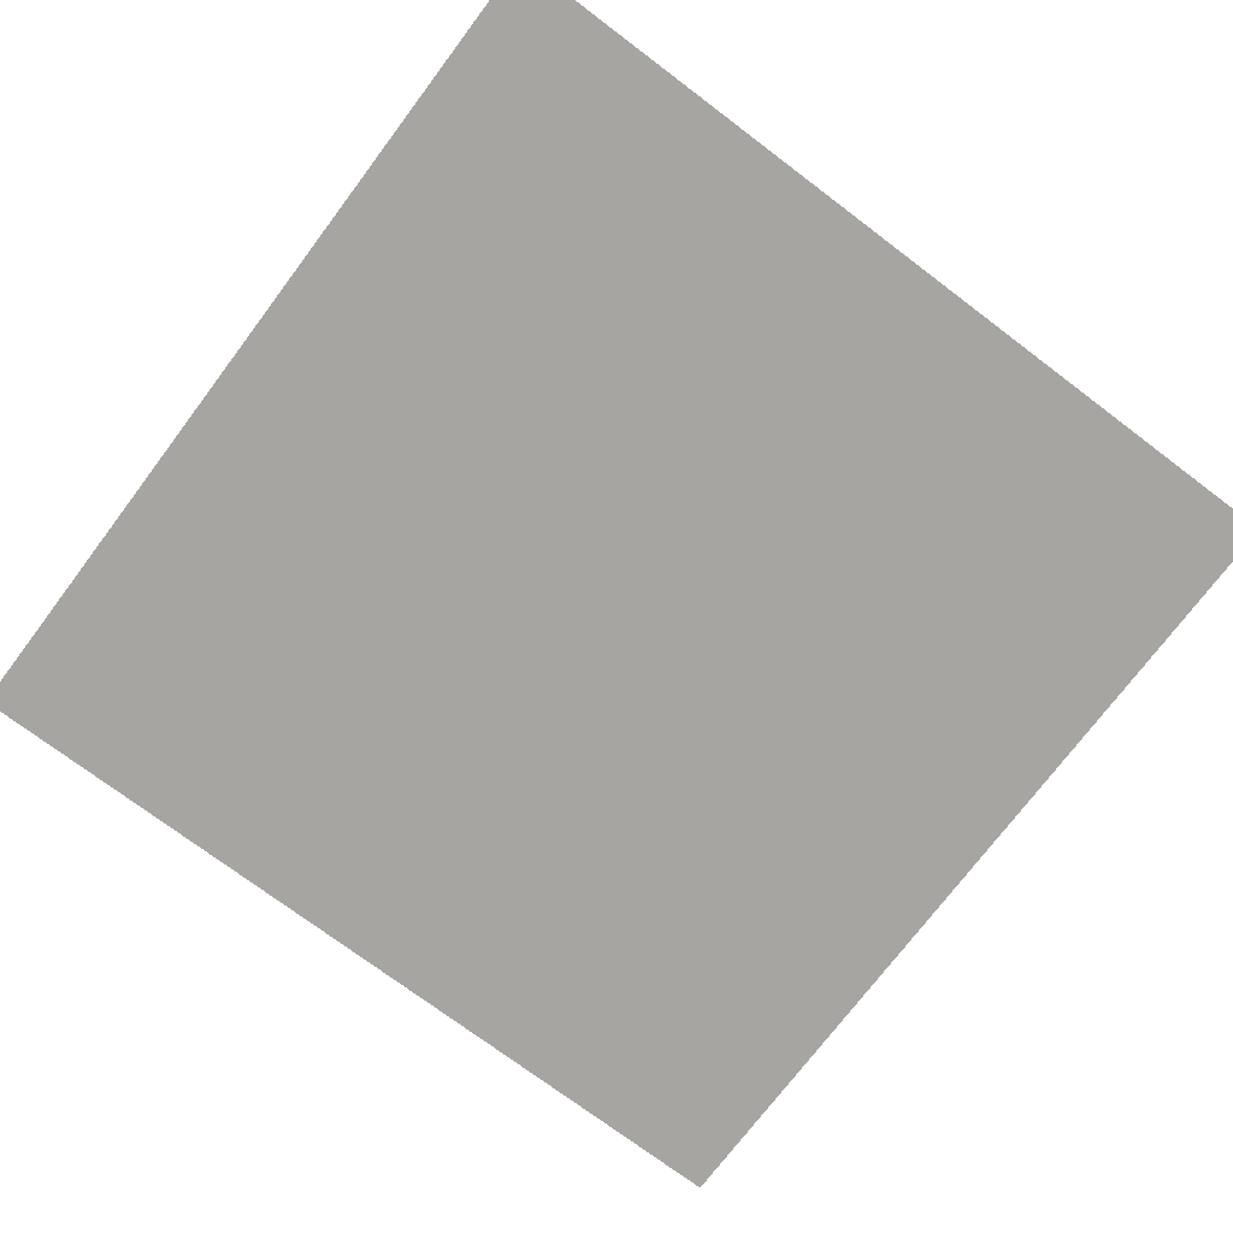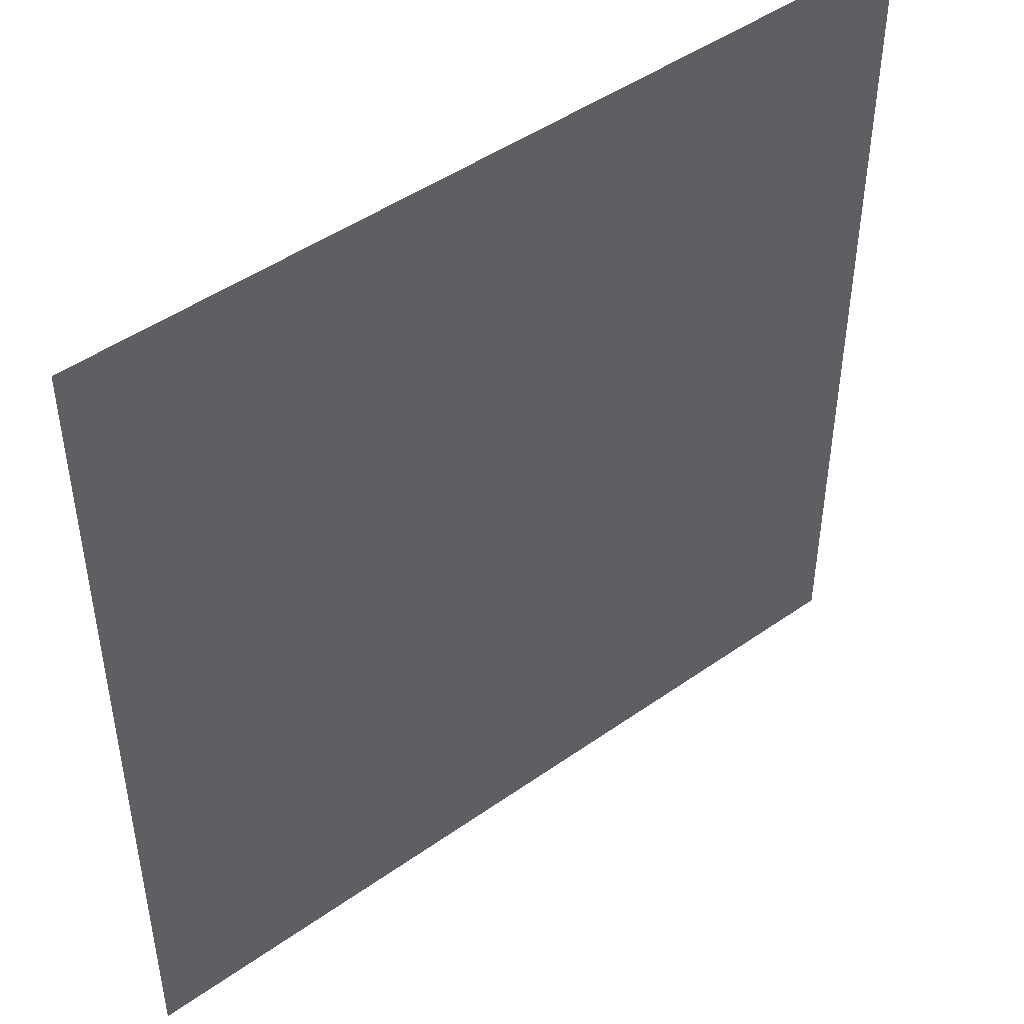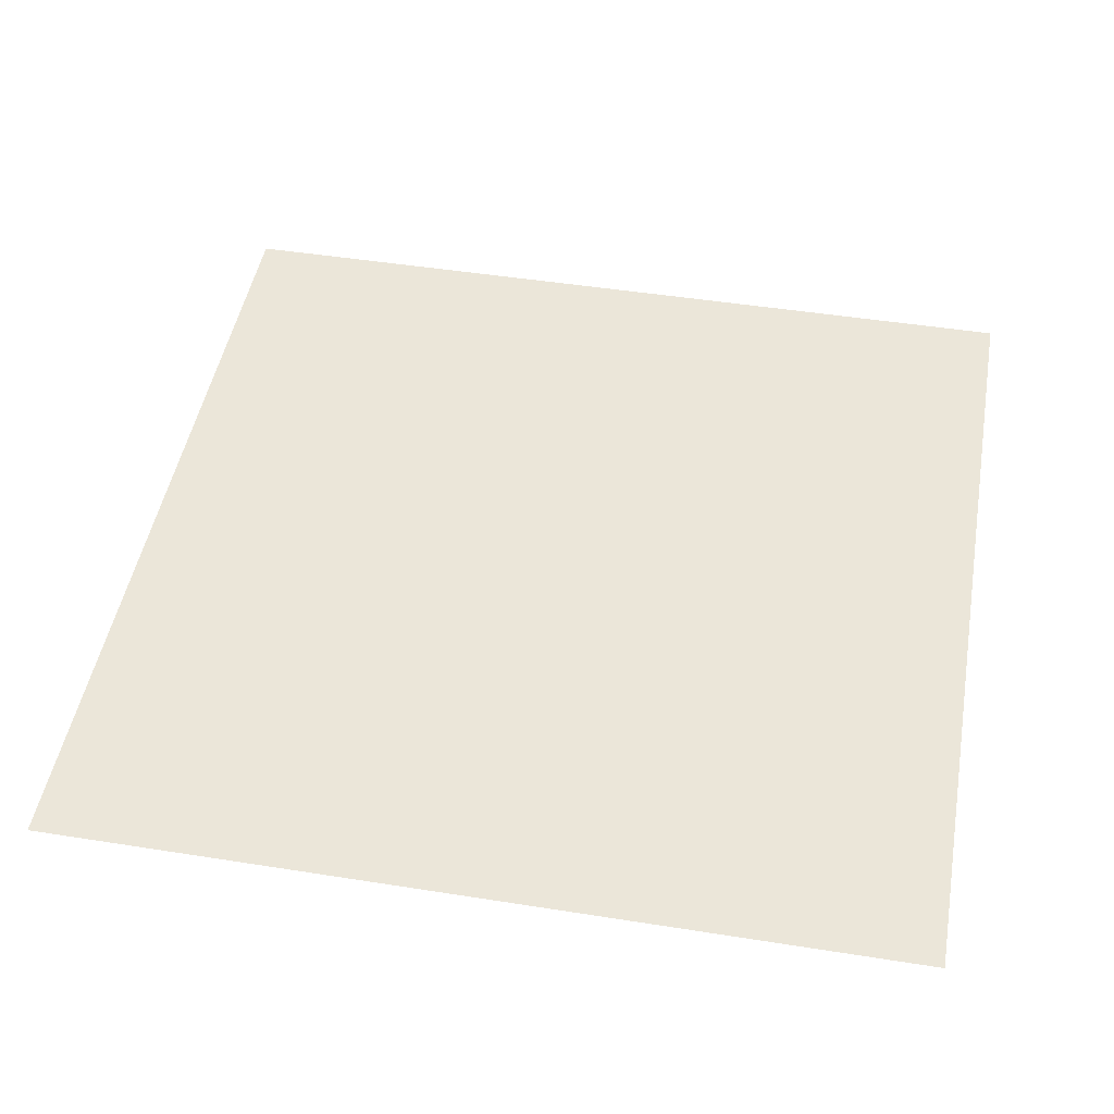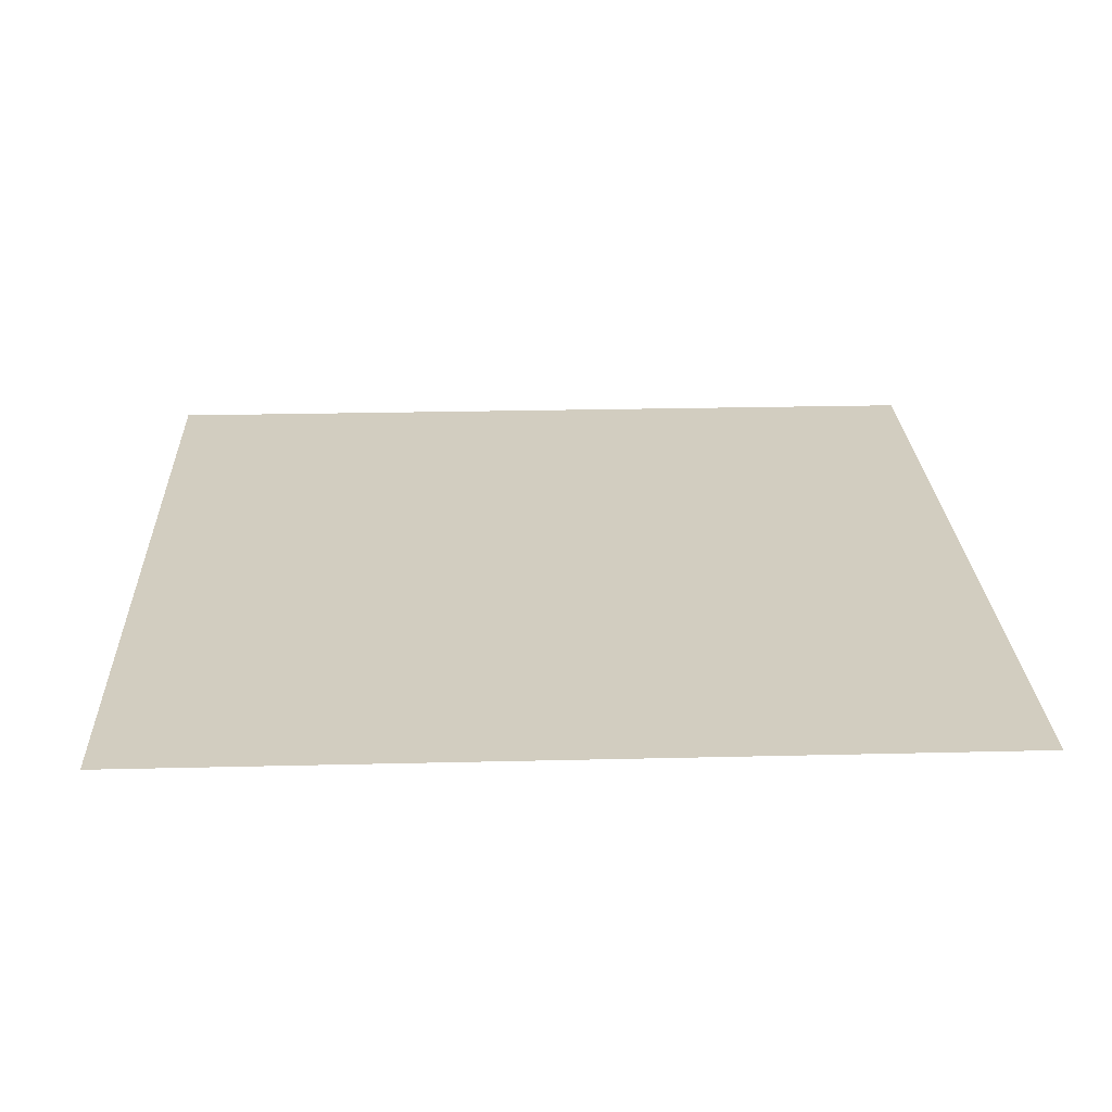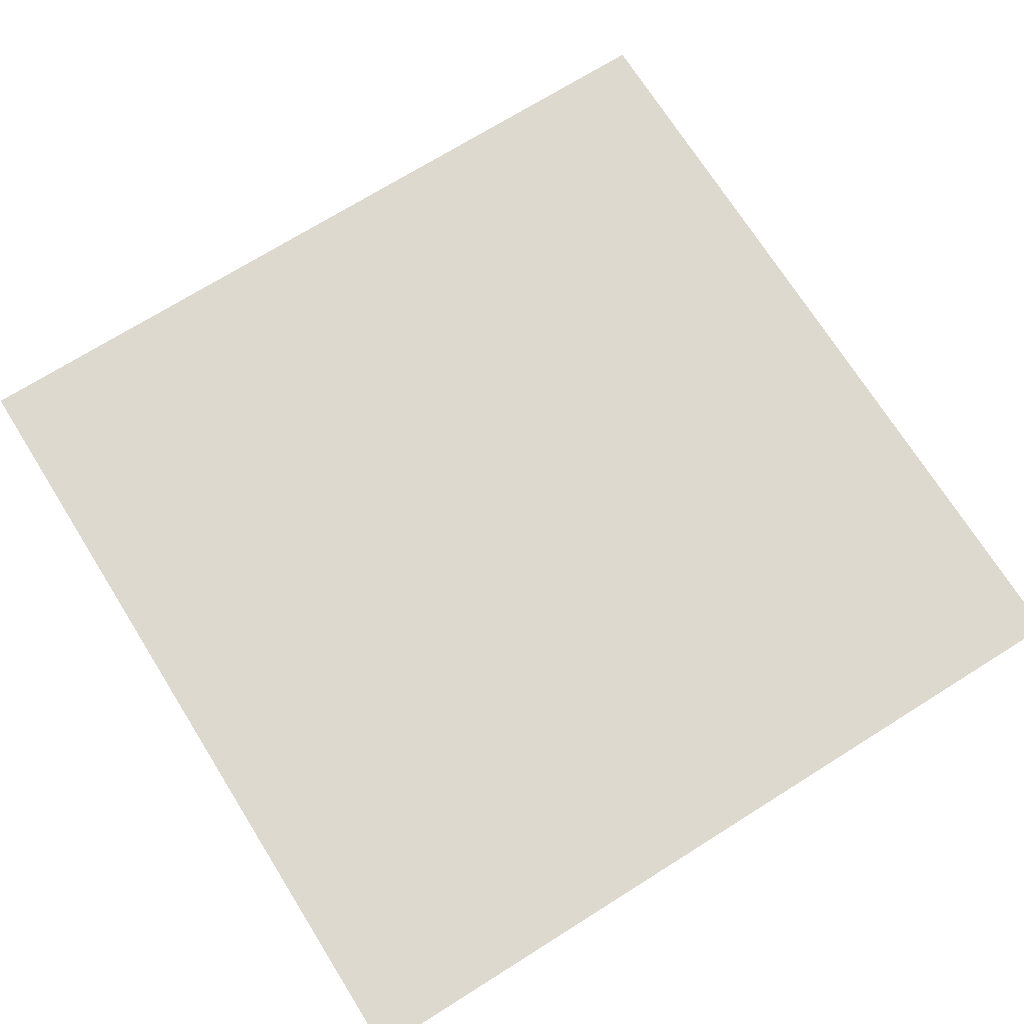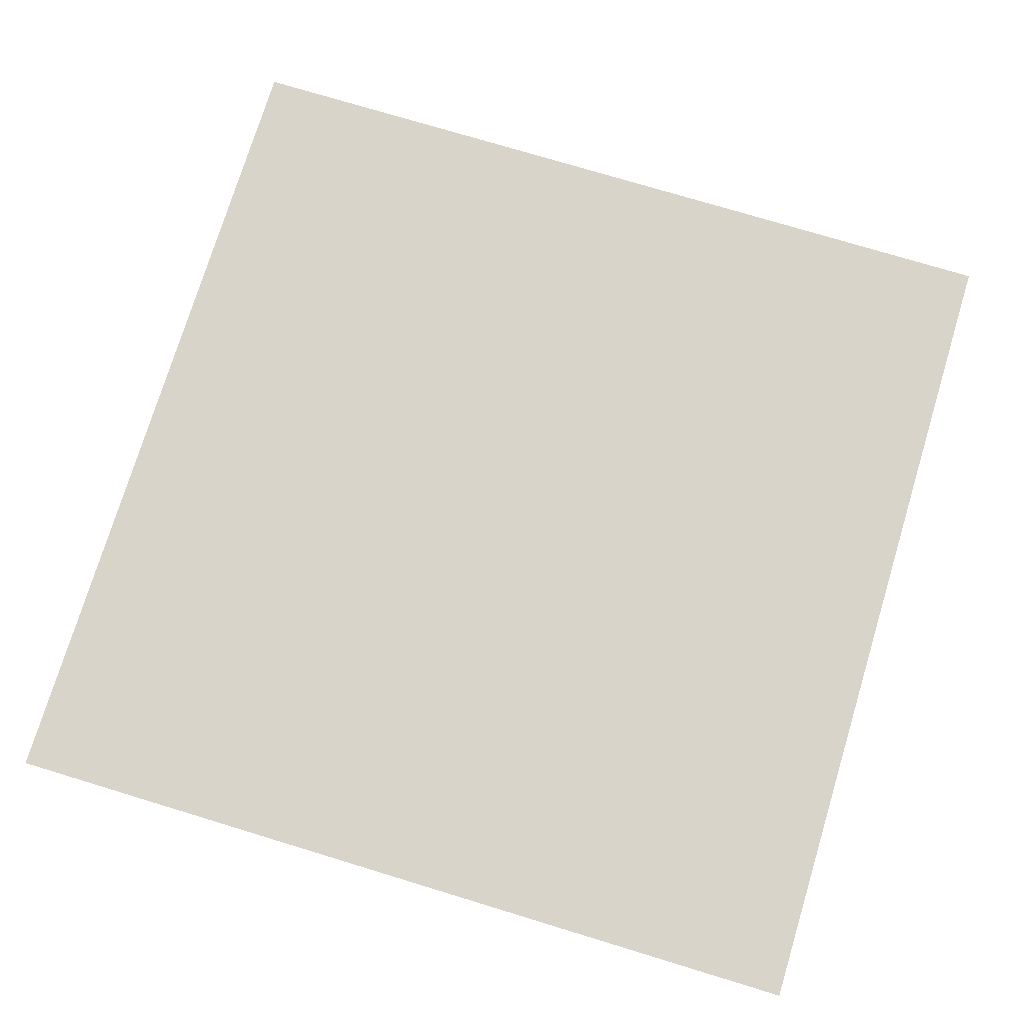
<metadata>
{"format":"obj","ext":"obj","renderer":"f3d","projection":"perspective","resolution":1024,"background":"white","views":[{"elev":-73.9,"azim":53.0,"up":"+Y"},{"elev":46.7,"azim":-38.8,"up":"+Z"},{"elev":47.7,"azim":10.1,"up":"+Y"},{"elev":24.5,"azim":-92.3,"up":"+Y"},{"elev":71.5,"azim":-32.1,"up":"+Y"},{"elev":75.1,"azim":-73.1,"up":"+Y"}]}
</metadata>
<code>
o Plane
v -740.6 -488 740.6
v 740.6 -488 740.6
v -740.6 -488 -740.6
v 740.6 -488 -740.6
f 2 3 1
f 2 4 3

</code>
